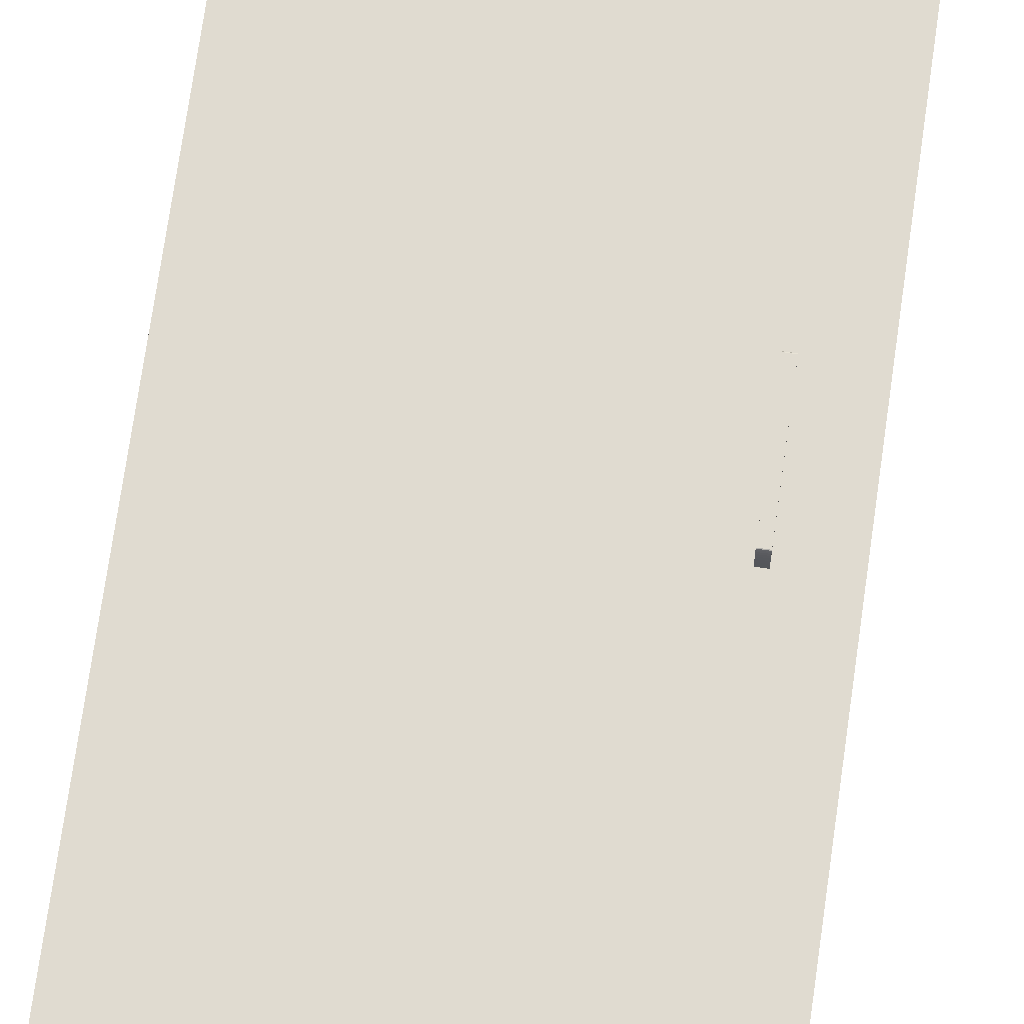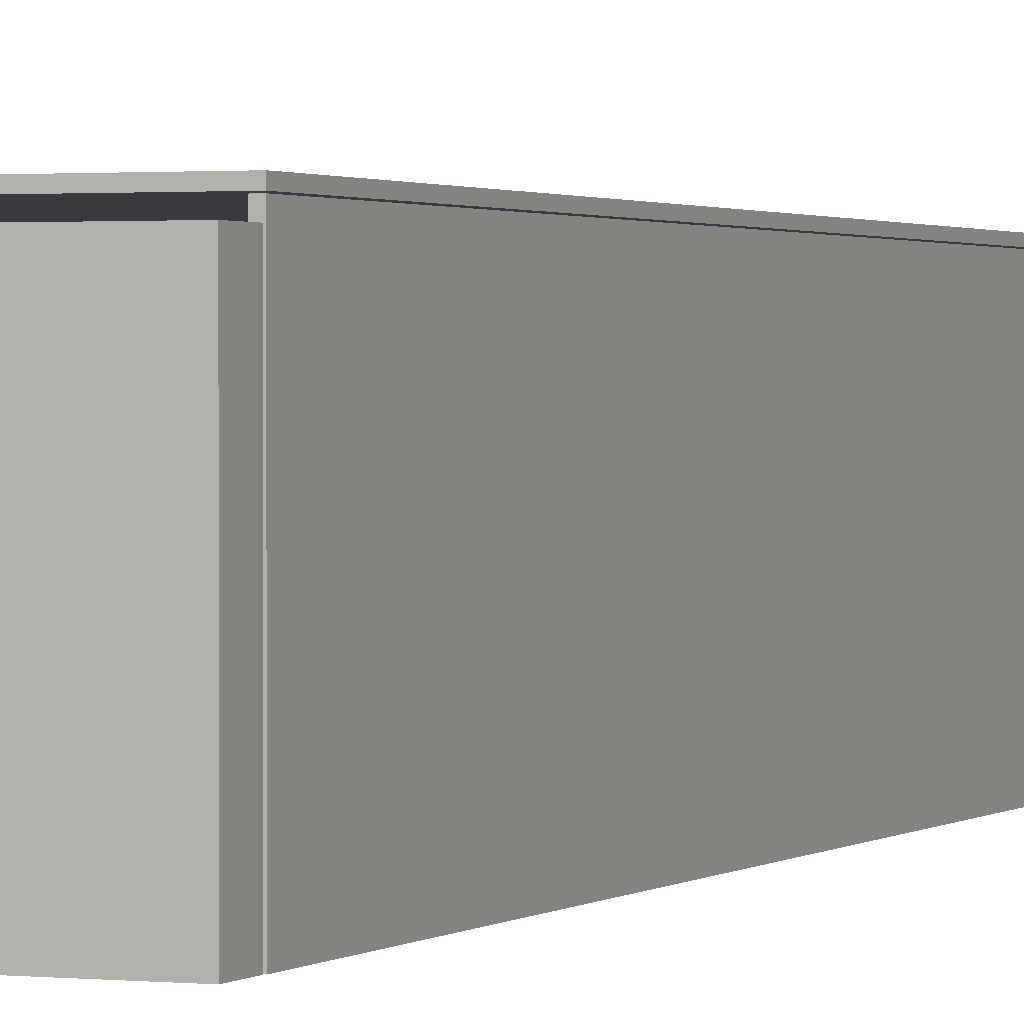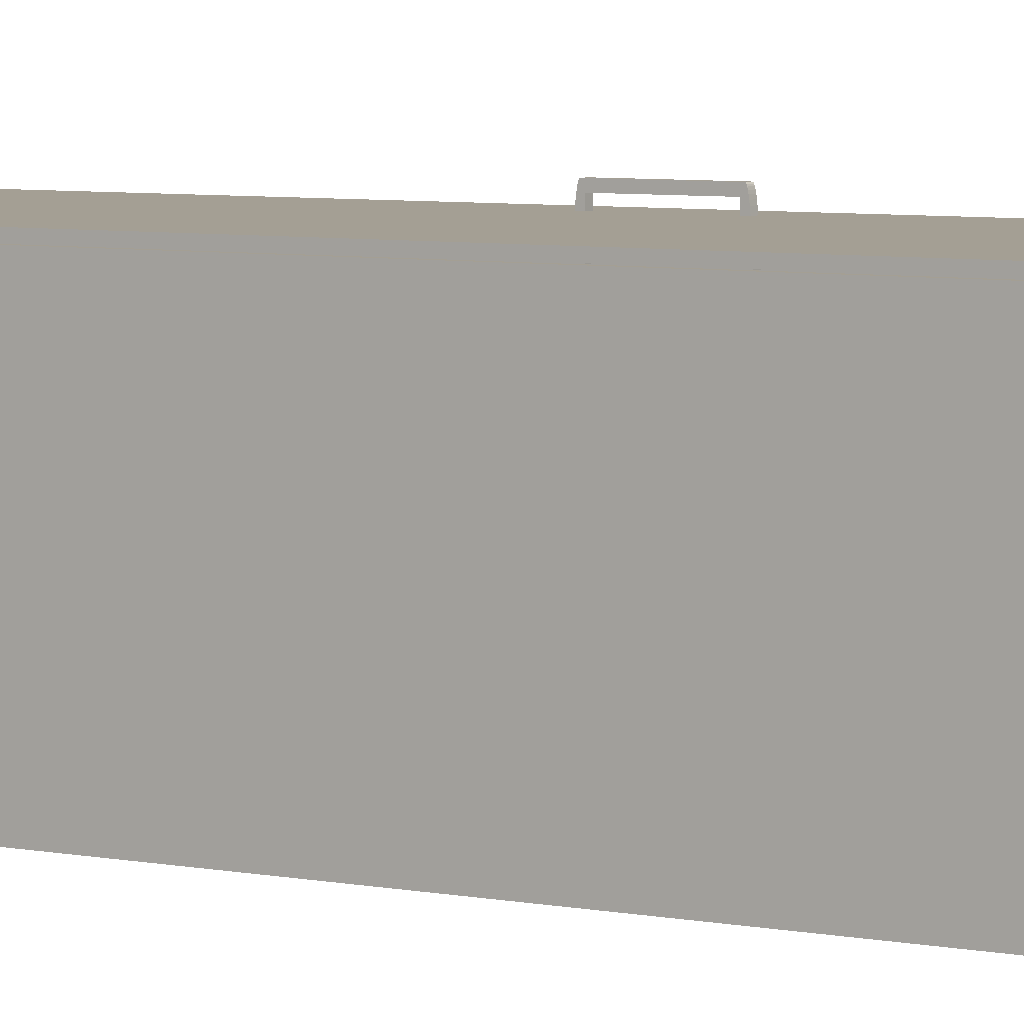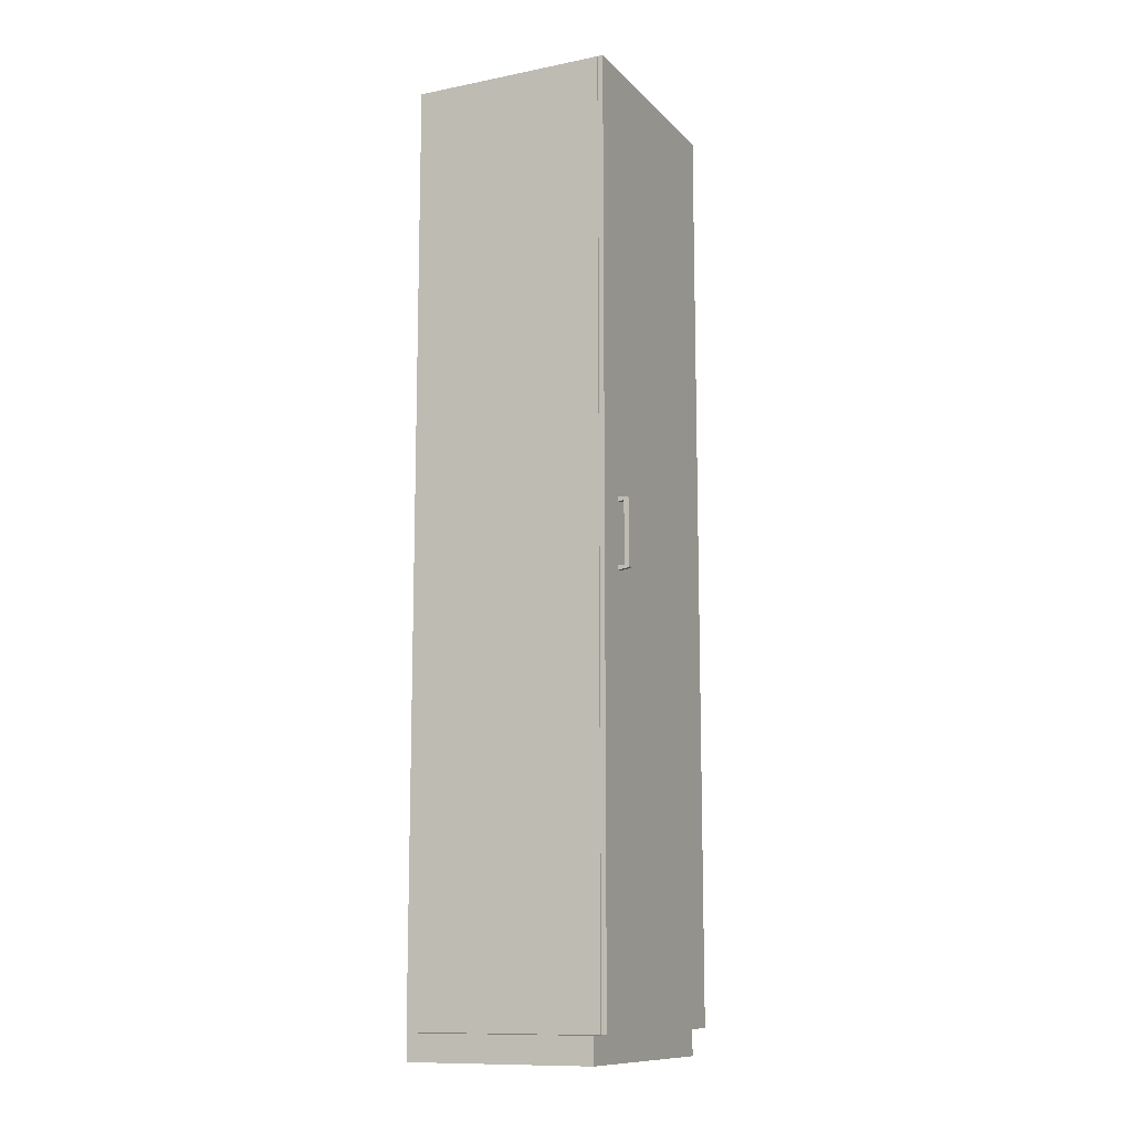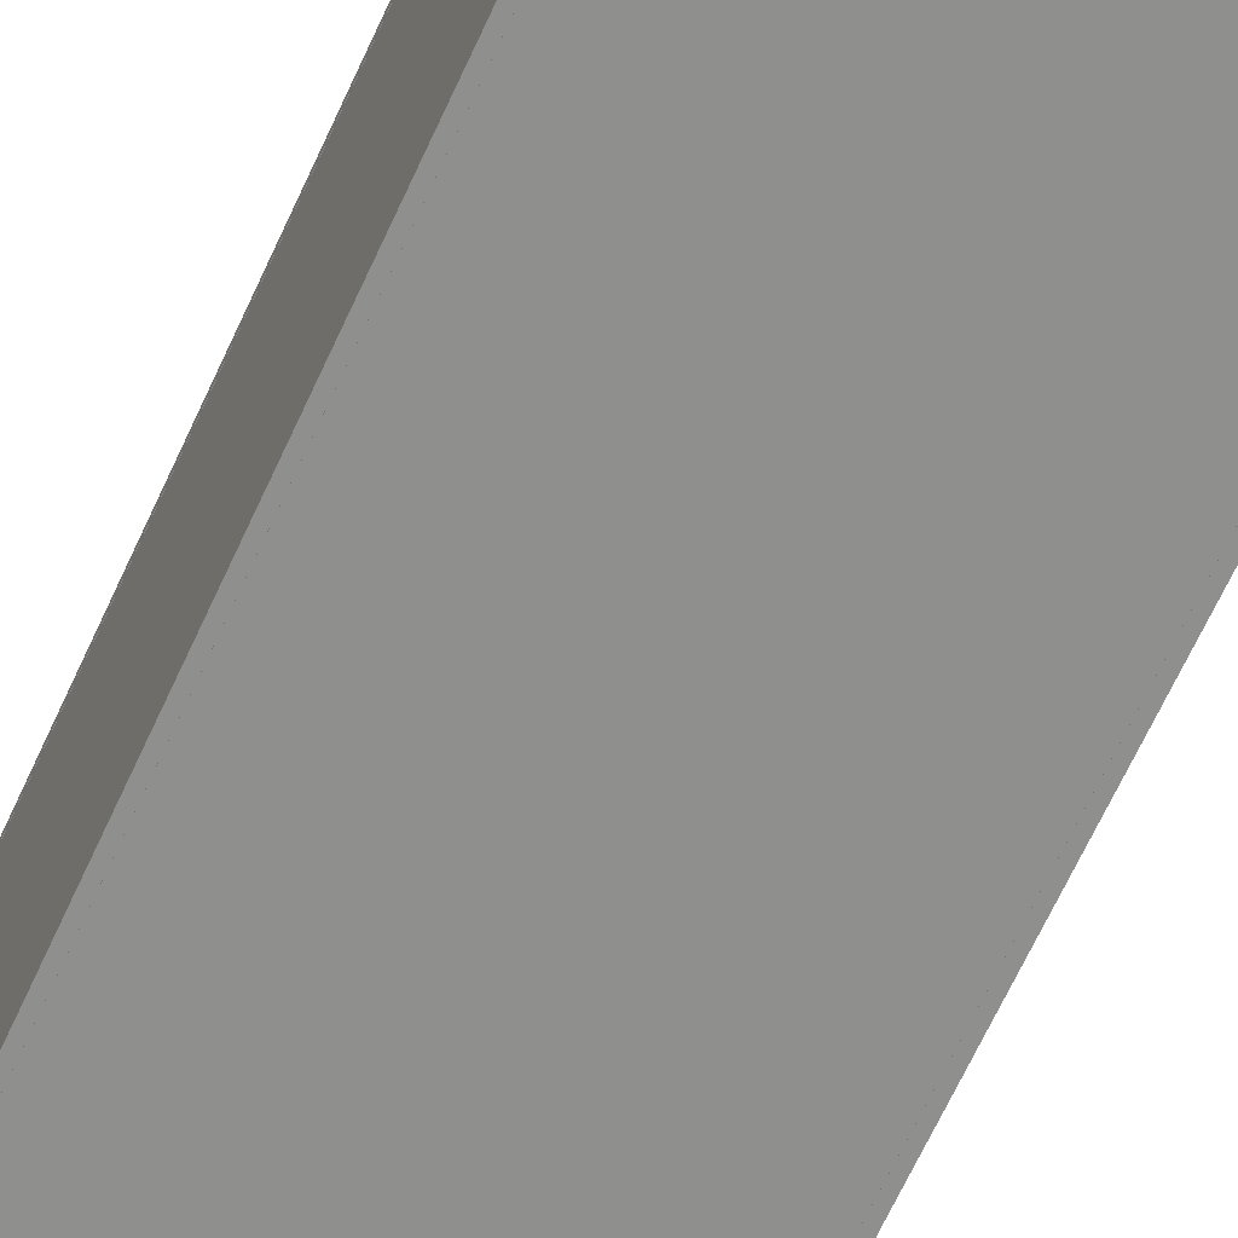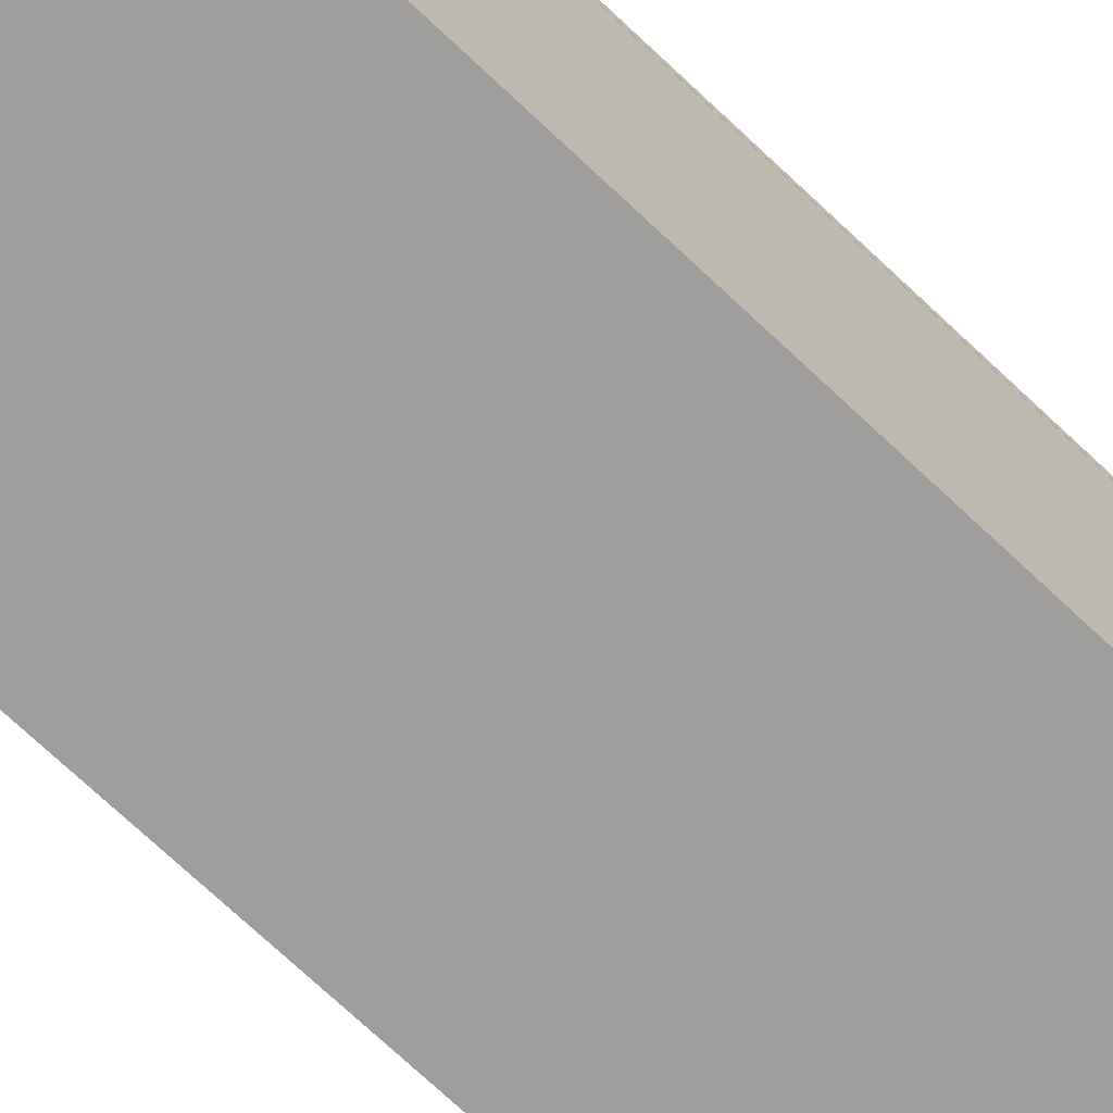
<metadata>
{"format":"obj","ext":"obj","renderer":"f3d","projection":"perspective","resolution":1024,"background":"white","views":[{"elev":69.9,"azim":-172.0,"up":"+Z"},{"elev":1.2,"azim":22.2,"up":"+Z"},{"elev":5.5,"azim":123.3,"up":"+Z"},{"elev":-11.7,"azim":-64.5,"up":"+Y"},{"elev":-65.2,"azim":-24.4,"up":"+Z"},{"elev":-70.6,"azim":-133.6,"up":"+Z"}]}
</metadata>
<code>
o Куб.004
v 0.5961 0.1388 0.5294
v 0.5961 4.859 0.5294
v -0.5961 0.1388 0.5294
v -0.5961 4.859 0.5294
v 0.5961 0.1388 0.5033
v 0.5961 4.859 0.5033
v -0.5961 0.1388 0.5033
v -0.5961 4.859 0.5033
v -0.596 0.1388 0.5
v -0.596 4.859 0.5
v -0.596 0.1388 -0.5
v -0.596 4.859 -0.5
v -0.5699 0.1388 0.5
v -0.5699 4.859 0.5
v -0.5699 0.1388 -0.5
v -0.5699 4.859 -0.5
v 0.5699 0.1388 -0.4739
v 0.5699 4.859 -0.4739
v -0.5699 0.1388 -0.4739
v -0.5699 4.859 -0.4739
v 0.5699 0.1388 -0.5
v 0.5699 4.859 -0.5
v -0.5699 0.1388 -0.5
v -0.5699 4.859 -0.5
v -0.5925 0.001967 0.4624
v -0.5925 0.1352 0.4624
v -0.5925 0.001967 -0.5
v -0.5925 0.1352 -0.5
v 0.5925 0.001967 0.4624
v 0.5925 0.1352 0.4624
v 0.5925 0.001967 -0.5
v 0.5925 0.1352 -0.5
v -0.589 4.726 0.5141
v -0.589 4.859 0.5141
v -0.589 4.726 -0.4752
v -0.589 4.859 -0.4752
v 0.589 4.726 0.5141
v 0.589 4.859 0.5141
v 0.589 4.726 -0.4752
v 0.589 4.859 -0.4752
v 0.5699 0.1388 0.5
v 0.5699 4.859 0.5
v 0.5699 0.1388 -0.5
v 0.5699 4.859 -0.5
v 0.596 0.1388 0.5
v 0.596 4.859 0.5
v 0.596 0.1388 -0.5
v 0.596 4.859 -0.5
f 1 2 4 3
f 3 4 8 7
f 7 8 6 5
f 5 6 2 1
f 3 7 5 1
f 8 4 2 6
f 9 10 12 11
f 11 12 16 15
f 15 16 14 13
f 13 14 10 9
f 11 15 13 9
f 16 12 10 14
f 17 18 20 19
f 19 20 24 23
f 23 24 22 21
f 21 22 18 17
f 19 23 21 17
f 24 20 18 22
f 25 26 28 27
f 27 28 32 31
f 31 32 30 29
f 29 30 26 25
f 27 31 29 25
f 32 28 26 30
f 33 34 36 35
f 35 36 40 39
f 39 40 38 37
f 37 38 34 33
f 35 39 37 33
f 40 36 34 38
f 41 42 44 43
f 43 44 48 47
f 47 48 46 45
f 45 46 42 41
f 43 47 45 41
f 48 44 42 46
o Куб.006
v -0.4165 2.308 0.5614
v -0.4165 2.624 0.5614
v -0.4165 2.308 0.5871
v -0.4165 2.624 0.5871
v -0.4421 2.308 0.5614
v -0.4421 2.624 0.5614
v -0.4421 2.308 0.5871
v -0.4421 2.624 0.5871
v -0.4165 2.649 0.4363
v -0.4165 2.624 0.4363
v -0.4165 2.624 0.587
v -0.4421 2.649 0.4363
v -0.4421 2.624 0.4363
v -0.4421 2.624 0.587
v -0.4165 2.649 0.4513
v -0.4165 2.633 0.587
v -0.4165 2.649 0.4612
v -0.4165 2.649 0.4711
v -0.4165 2.649 0.4808
v -0.4165 2.648 0.4903
v -0.4165 2.648 0.4995
v -0.4165 2.647 0.5082
v -0.4165 2.646 0.5164
v -0.4165 2.645 0.5241
v -0.4165 2.644 0.5348
v -0.4165 2.643 0.5466
v -0.4165 2.642 0.557
v -0.4165 2.64 0.566
v -0.4165 2.639 0.5735
v -0.4165 2.637 0.5794
v -0.4165 2.636 0.5836
v -0.4165 2.635 0.5862
v -0.4421 2.633 0.587
v -0.4421 2.649 0.4513
v -0.4421 2.635 0.5862
v -0.4421 2.636 0.5836
v -0.4421 2.637 0.5794
v -0.4421 2.639 0.5735
v -0.4421 2.64 0.566
v -0.4421 2.642 0.557
v -0.4421 2.643 0.5466
v -0.4421 2.644 0.5348
v -0.4421 2.645 0.5241
v -0.4421 2.646 0.5164
v -0.4421 2.647 0.5082
v -0.4421 2.648 0.4995
v -0.4421 2.648 0.4903
v -0.4421 2.649 0.4808
v -0.4421 2.649 0.4711
v -0.4421 2.649 0.4612
v -0.4421 2.282 0.4363
v -0.4421 2.308 0.4363
v -0.4421 2.308 0.587
v -0.4165 2.282 0.4363
v -0.4165 2.308 0.4363
v -0.4165 2.308 0.587
v -0.4421 2.282 0.4513
v -0.4421 2.299 0.587
v -0.4421 2.282 0.4612
v -0.4421 2.283 0.4711
v -0.4421 2.283 0.4808
v -0.4421 2.283 0.4903
v -0.4421 2.284 0.4995
v -0.4421 2.285 0.5082
v -0.4421 2.286 0.5164
v -0.4421 2.287 0.5241
v -0.4421 2.288 0.5348
v -0.4421 2.289 0.5466
v -0.4421 2.29 0.557
v -0.4421 2.291 0.566
v -0.4421 2.293 0.5735
v -0.4421 2.294 0.5794
v -0.4421 2.296 0.5836
v -0.4421 2.297 0.5862
v -0.4165 2.299 0.587
v -0.4165 2.282 0.4513
v -0.4165 2.297 0.5862
v -0.4165 2.296 0.5836
v -0.4165 2.294 0.5794
v -0.4165 2.293 0.5735
v -0.4165 2.291 0.566
v -0.4165 2.29 0.557
v -0.4165 2.289 0.5466
v -0.4165 2.288 0.5348
v -0.4165 2.287 0.5241
v -0.4165 2.286 0.5164
v -0.4165 2.285 0.5082
v -0.4165 2.284 0.4995
v -0.4165 2.283 0.4903
v -0.4165 2.283 0.4808
v -0.4165 2.283 0.4711
v -0.4165 2.282 0.4612
f 49 50 52 51
f 51 52 56 55
f 55 56 54 53
f 53 54 50 49
f 51 55 53 49
f 56 52 50 54
f 62 59 64 81
f 58 59 62 61
f 57 63 65 66 67 68 69 70 71 72 73 74 75 76 77 78 79 80 64 59 58
f 58 61 60 57
f 61 62 81 83 84 85 86 87 88 89 90 91 92 93 94 95 96 97 98 82 60
f 81 64 80 83
f 83 80 79 84
f 84 79 78 85
f 85 78 77 86
f 86 77 76 87
f 87 76 75 88
f 88 75 74 89
f 89 74 73 90
f 90 73 72 91
f 91 72 71 92
f 92 71 70 93
f 93 70 69 94
f 94 69 68 95
f 95 68 67 96
f 96 67 66 97
f 97 66 65 98
f 98 65 63 82
f 60 82 63 57
f 104 101 106 123
f 100 101 104 103
f 99 105 107 108 109 110 111 112 113 114 115 116 117 118 119 120 121 122 106 101 100
f 100 103 102 99
f 103 104 123 125 126 127 128 129 130 131 132 133 134 135 136 137 138 139 140 124 102
f 123 106 122 125
f 125 122 121 126
f 126 121 120 127
f 127 120 119 128
f 128 119 118 129
f 129 118 117 130
f 130 117 116 131
f 131 116 115 132
f 132 115 114 133
f 133 114 113 134
f 134 113 112 135
f 135 112 111 136
f 136 111 110 137
f 137 110 109 138
f 138 109 108 139
f 139 108 107 140
f 140 107 105 124
f 102 124 105 99

</code>
